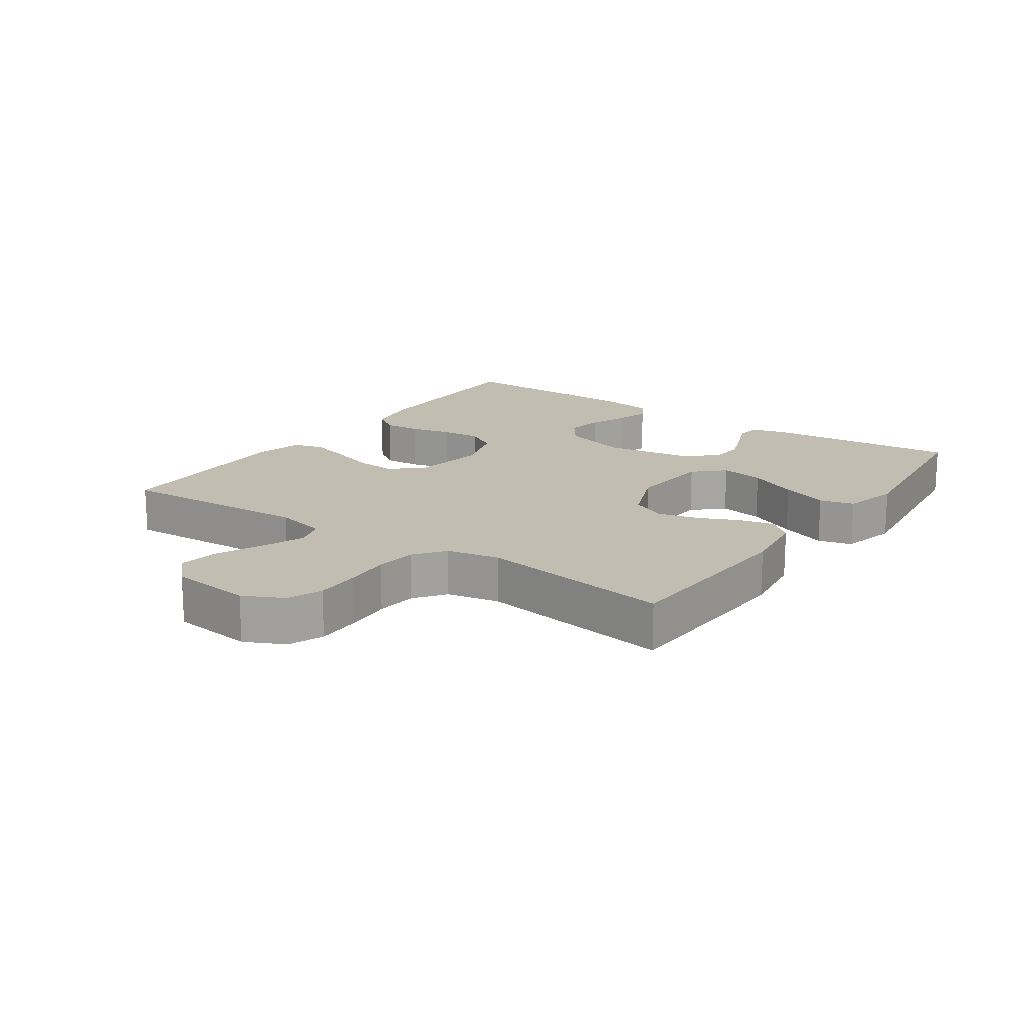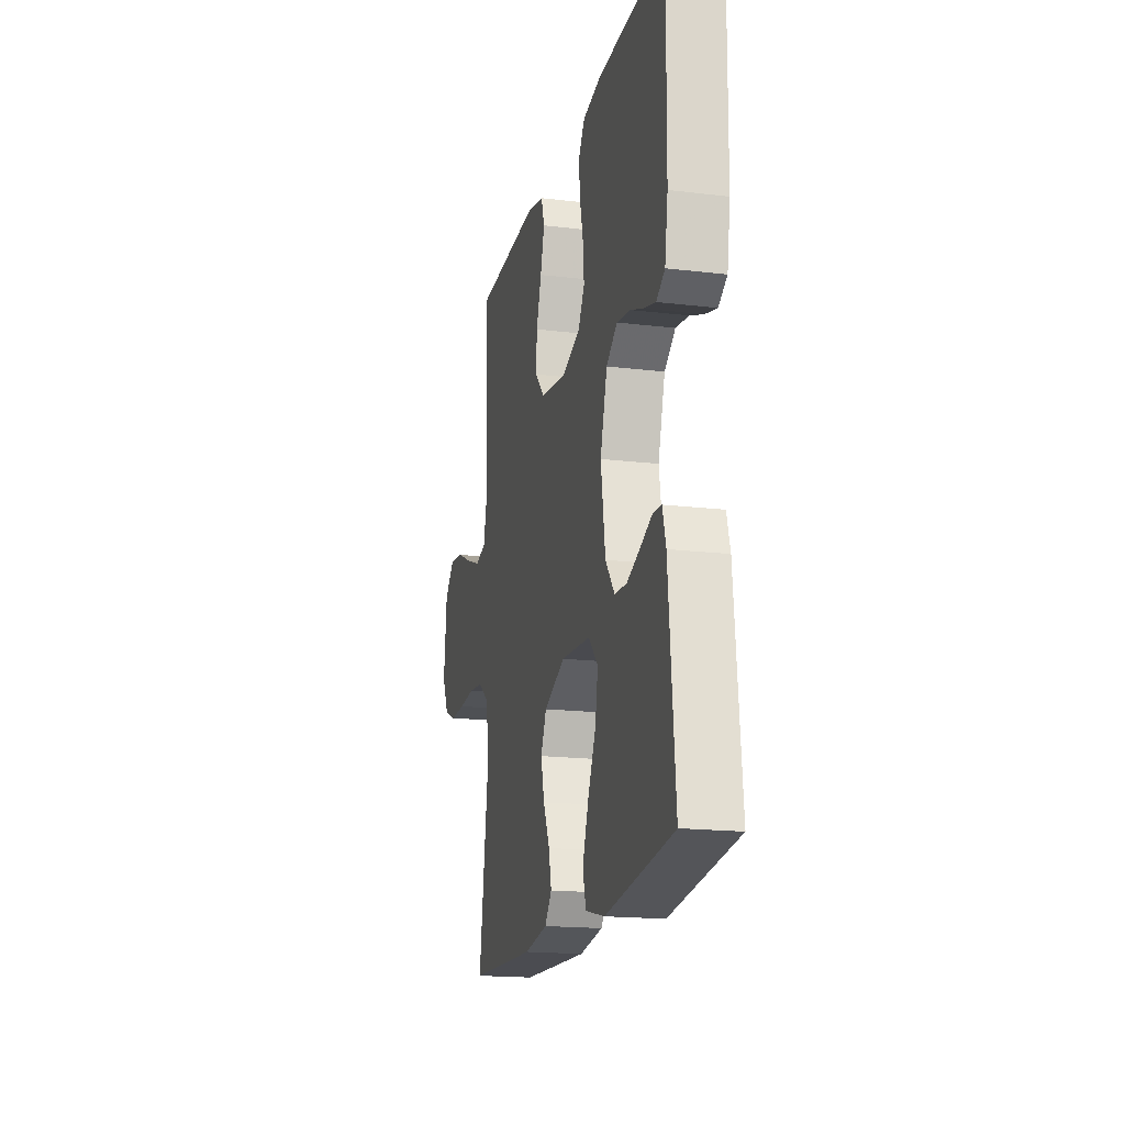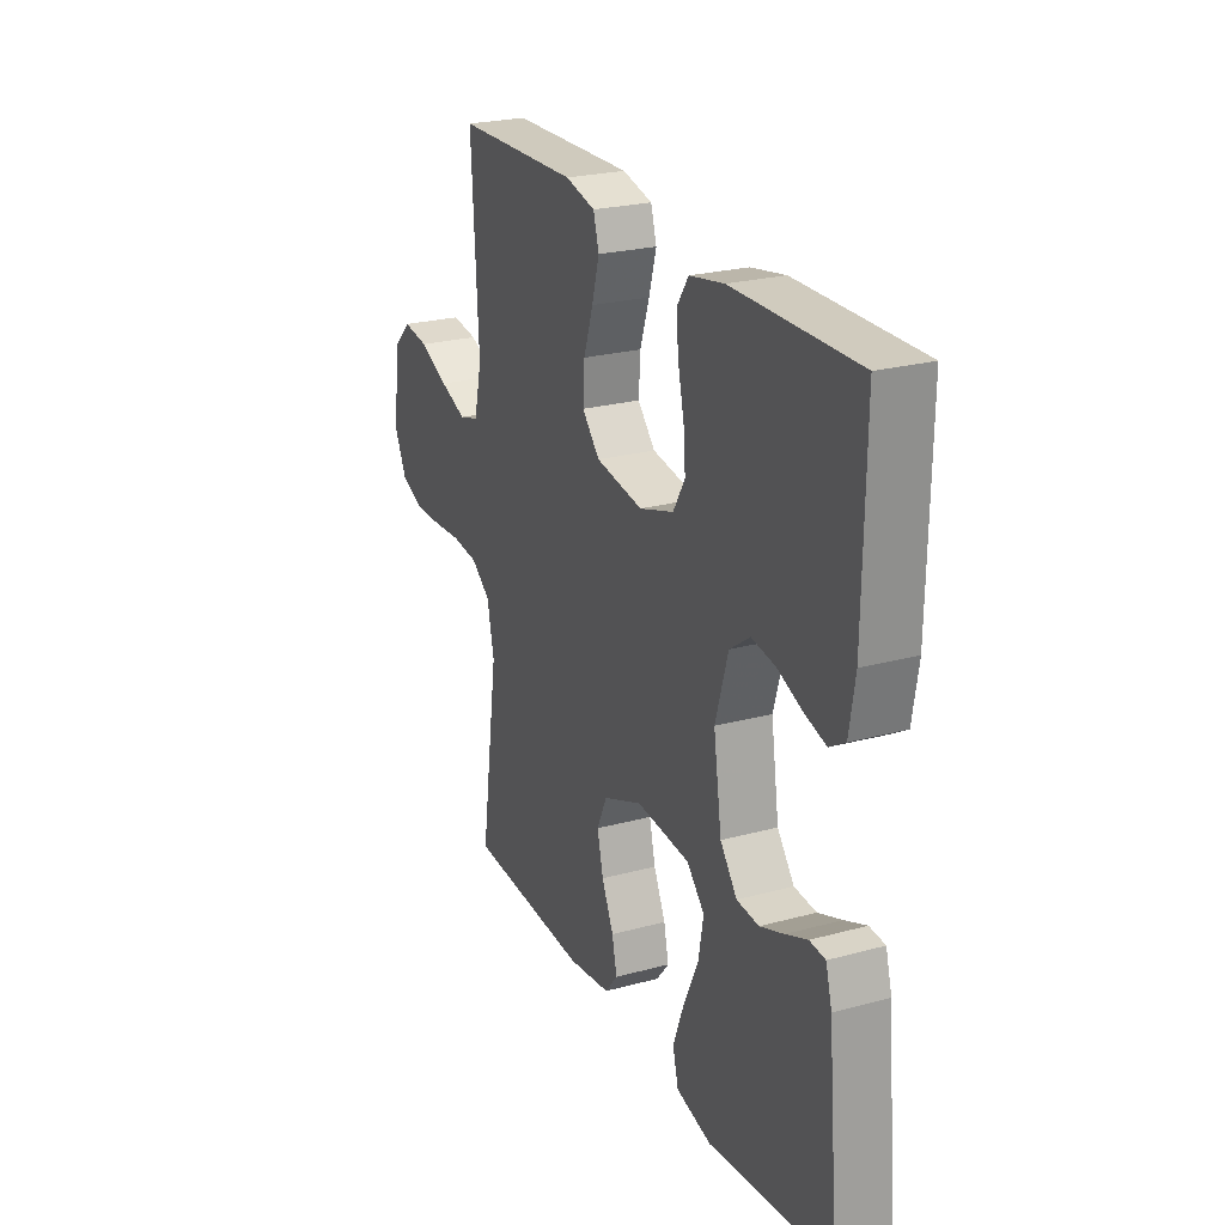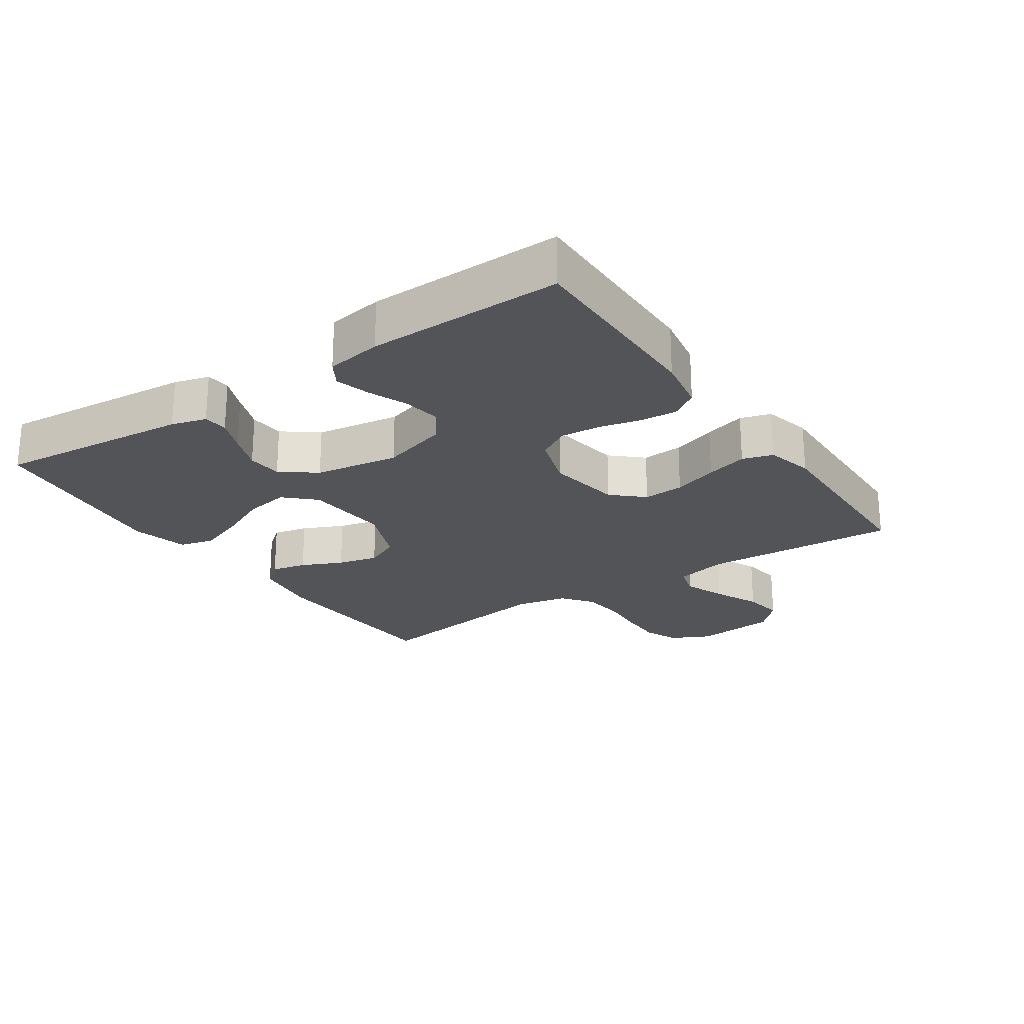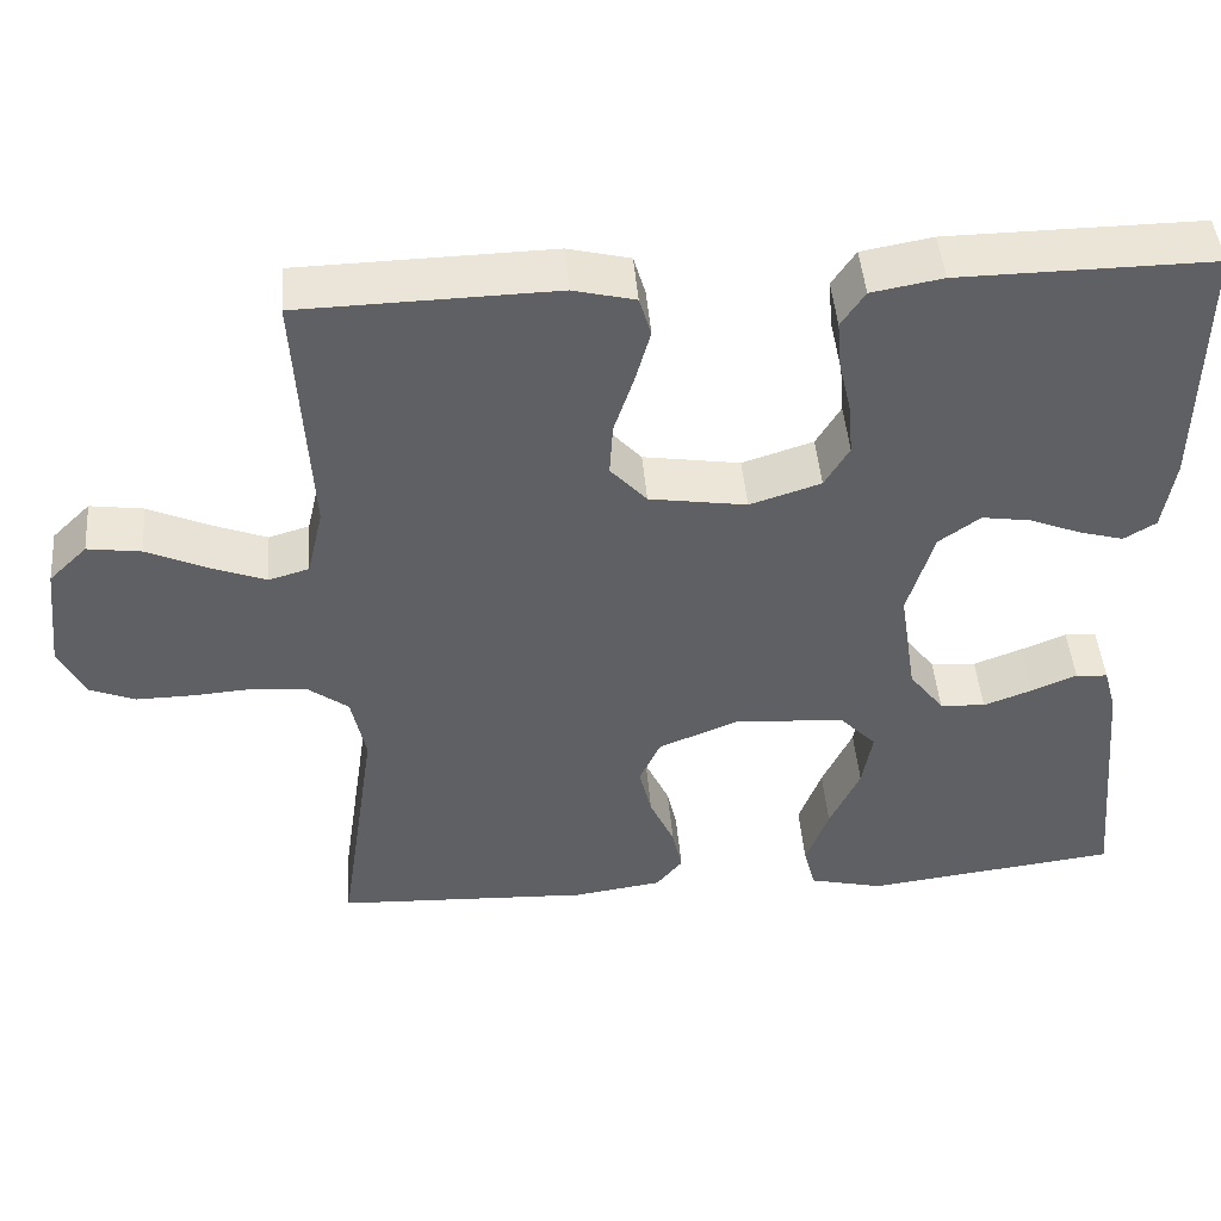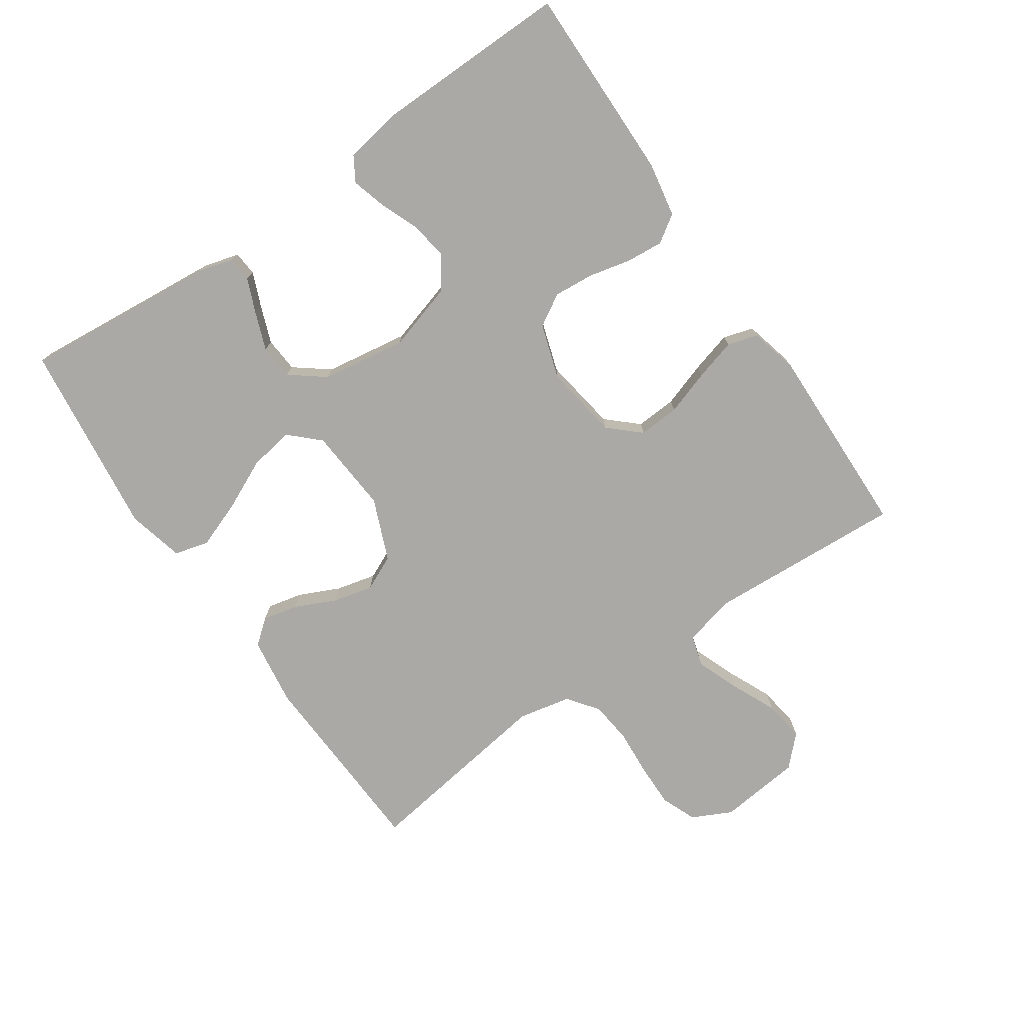
<metadata>
{"format":"obj","ext":"obj","renderer":"f3d","projection":"perspective","resolution":1024,"background":"white","views":[{"elev":16.8,"azim":125.0,"up":"+Y"},{"elev":-17.9,"azim":-103.1,"up":"+Z"},{"elev":24.2,"azim":-114.1,"up":"+Z"},{"elev":-23.1,"azim":-55.8,"up":"+Y"},{"elev":46.0,"azim":175.3,"up":"+Z"},{"elev":-75.5,"azim":-55.6,"up":"+Y"}]}
</metadata>
<code>
v 0.5 0.07 0.5
v 0.483 0.07 0.2
v 0.502 0.07 0.119
v 0.55 0.07 0.105
v 0.615 0.07 0.13
v 0.686 0.07 0.162
v 0.749 0.07 0.171
v 0.794 0.07 0.127
v 0.808 0.07 0
v 0.778 0.07 -0.061
v 0.724 0.07 -0.083
v 0.656 0.07 -0.082
v 0.584 0.07 -0.077
v 0.52 0.07 -0.084
v 0.473 0.07 -0.119
v 0.456 0.07 -0.2
v 0.5 0.07 -0.5
v 0.2 0.07 -0.514
v 0.095 0.07 -0.499
v 0.064 0.07 -0.461
v 0.076 0.07 -0.407
v 0.105 0.07 -0.344
v 0.12 0.07 -0.282
v 0.095 0.07 -0.228
v 0 0.07 -0.189
v -0.131 0.07 -0.199
v -0.174 0.07 -0.244
v -0.162 0.07 -0.313
v -0.126 0.07 -0.39
v -0.099 0.07 -0.463
v -0.113 0.07 -0.516
v -0.2 0.07 -0.537
v -0.5 0.07 -0.5
v -0.472 0.07 -0.2
v -0.457 0.07 -0.146
v -0.419 0.07 -0.143
v -0.366 0.07 -0.165
v -0.308 0.07 -0.187
v -0.254 0.07 -0.183
v -0.213 0.07 -0.13
v -0.193 0.07 0
v -0.224 0.07 0.104
v -0.273 0.07 0.139
v -0.331 0.07 0.13
v -0.391 0.07 0.106
v -0.444 0.07 0.091
v -0.482 0.07 0.114
v -0.496 0.07 0.2
v -0.5 0.07 0.5
v -0.2 0.07 0.497
v -0.116 0.07 0.482
v -0.088 0.07 0.44
v -0.093 0.07 0.383
v -0.108 0.07 0.318
v -0.113 0.07 0.257
v -0.084 0.07 0.208
v 0 0.07 0.181
v 0.115 0.07 0.199
v 0.158 0.07 0.246
v 0.154 0.07 0.309
v 0.131 0.07 0.378
v 0.113 0.07 0.442
v 0.127 0.07 0.489
v 0.2 0.07 0.507
v 0.5 0 0.5
v 0.483 0 0.2
v 0.502 0 0.119
v 0.55 0 0.105
v 0.615 0 0.13
v 0.686 0 0.162
v 0.749 0 0.171
v 0.794 0 0.127
v 0.808 0 0
v 0.778 0 -0.061
v 0.724 0 -0.083
v 0.656 0 -0.082
v 0.584 0 -0.077
v 0.52 0 -0.084
v 0.473 0 -0.119
v 0.456 0 -0.2
v 0.5 0 -0.5
v 0.2 0 -0.514
v 0.095 0 -0.499
v 0.064 0 -0.461
v 0.076 0 -0.407
v 0.105 0 -0.344
v 0.12 0 -0.282
v 0.095 0 -0.228
v 0 0 -0.189
v -0.131 0 -0.199
v -0.174 0 -0.244
v -0.162 0 -0.313
v -0.126 0 -0.39
v -0.099 0 -0.463
v -0.113 0 -0.516
v -0.2 0 -0.537
v -0.5 0 -0.5
v -0.472 0 -0.2
v -0.457 0 -0.146
v -0.419 0 -0.143
v -0.366 0 -0.165
v -0.308 0 -0.187
v -0.254 0 -0.183
v -0.213 0 -0.13
v -0.193 0 0
v -0.224 0 0.104
v -0.273 0 0.139
v -0.331 0 0.13
v -0.391 0 0.106
v -0.444 0 0.091
v -0.482 0 0.114
v -0.496 0 0.2
v -0.5 0 0.5
v -0.2 0 0.497
v -0.116 0 0.482
v -0.088 0 0.44
v -0.093 0 0.383
v -0.108 0 0.318
v -0.113 0 0.257
v -0.084 0 0.208
v 0 0 0.181
v 0.115 0 0.199
v 0.158 0 0.246
v 0.154 0 0.309
v 0.131 0 0.378
v 0.113 0 0.442
v 0.127 0 0.489
v 0.2 0 0.507
f 63 64 1 2
f 60 61 62 63
f 60 63 2 3
f 59 60 3
f 58 59 3
f 57 58 3 4
f 51 52 53 54
f 51 54 55
f 50 51 55
f 49 50 55
f 48 49 55 56
f 44 45 46 47
f 43 44 47 48
f 34 35 36 37
f 34 37 38
f 33 34 38 39
f 31 32 33 39
f 28 29 30 31
f 19 20 21 22
f 19 22 23
f 16 17 18 19
f 15 16 19 23
f 14 15 23 24
f 10 11 12 13
f 8 9 10 13
f 8 13 14
f 5 6 7 8
f 4 5 8 14
f 57 4 14 24
f 43 48 56 57
f 42 43 57
f 41 42 57 24
f 28 31 39 40
f 27 28 40
f 26 27 40 41
f 25 26 41
f 24 25 41
f 66 65 128 127
f 127 126 125 124
f 67 66 127 124
f 67 124 123
f 67 123 122
f 68 67 122 121
f 118 117 116 115
f 119 118 115
f 119 115 114
f 119 114 113
f 120 119 113 112
f 111 110 109 108
f 112 111 108 107
f 101 100 99 98
f 102 101 98
f 103 102 98 97
f 103 97 96 95
f 95 94 93 92
f 86 85 84 83
f 87 86 83
f 83 82 81 80
f 87 83 80 79
f 88 87 79 78
f 77 76 75 74
f 77 74 73 72
f 78 77 72
f 72 71 70 69
f 78 72 69 68
f 88 78 68 121
f 121 120 112 107
f 121 107 106
f 88 121 106 105
f 104 103 95 92
f 104 92 91
f 105 104 91 90
f 105 90 89
f 105 89 88
f 1 65 66 2
f 2 66 67 3
f 3 67 68 4
f 4 68 69 5
f 5 69 70 6
f 6 70 71 7
f 7 71 72 8
f 8 72 73 9
f 9 73 74 10
f 10 74 75 11
f 11 75 76 12
f 12 76 77 13
f 13 77 78 14
f 14 78 79 15
f 15 79 80 16
f 16 80 81 17
f 17 81 82 18
f 18 82 83 19
f 19 83 84 20
f 20 84 85 21
f 21 85 86 22
f 22 86 87 23
f 23 87 88 24
f 24 88 89 25
f 25 89 90 26
f 26 90 91 27
f 27 91 92 28
f 28 92 93 29
f 29 93 94 30
f 30 94 95 31
f 31 95 96 32
f 32 96 97 33
f 33 97 98 34
f 34 98 99 35
f 35 99 100 36
f 36 100 101 37
f 37 101 102 38
f 38 102 103 39
f 39 103 104 40
f 40 104 105 41
f 41 105 106 42
f 42 106 107 43
f 43 107 108 44
f 44 108 109 45
f 45 109 110 46
f 46 110 111 47
f 47 111 112 48
f 48 112 113 49
f 49 113 114 50
f 50 114 115 51
f 51 115 116 52
f 52 116 117 53
f 53 117 118 54
f 54 118 119 55
f 55 119 120 56
f 56 120 121 57
f 57 121 122 58
f 58 122 123 59
f 59 123 124 60
f 60 124 125 61
f 61 125 126 62
f 62 126 127 63
f 63 127 128 64
f 64 128 65 1

</code>
